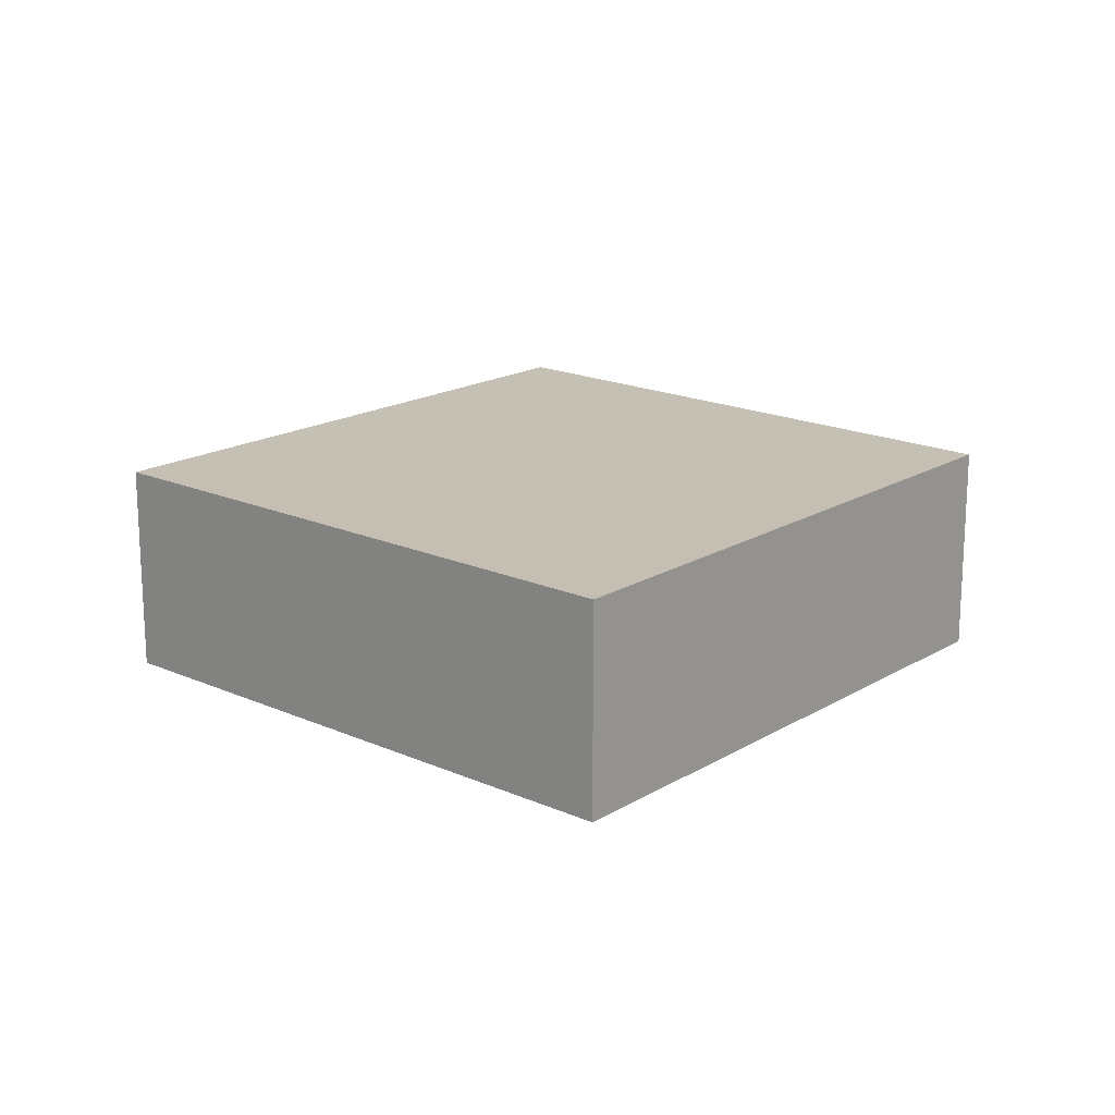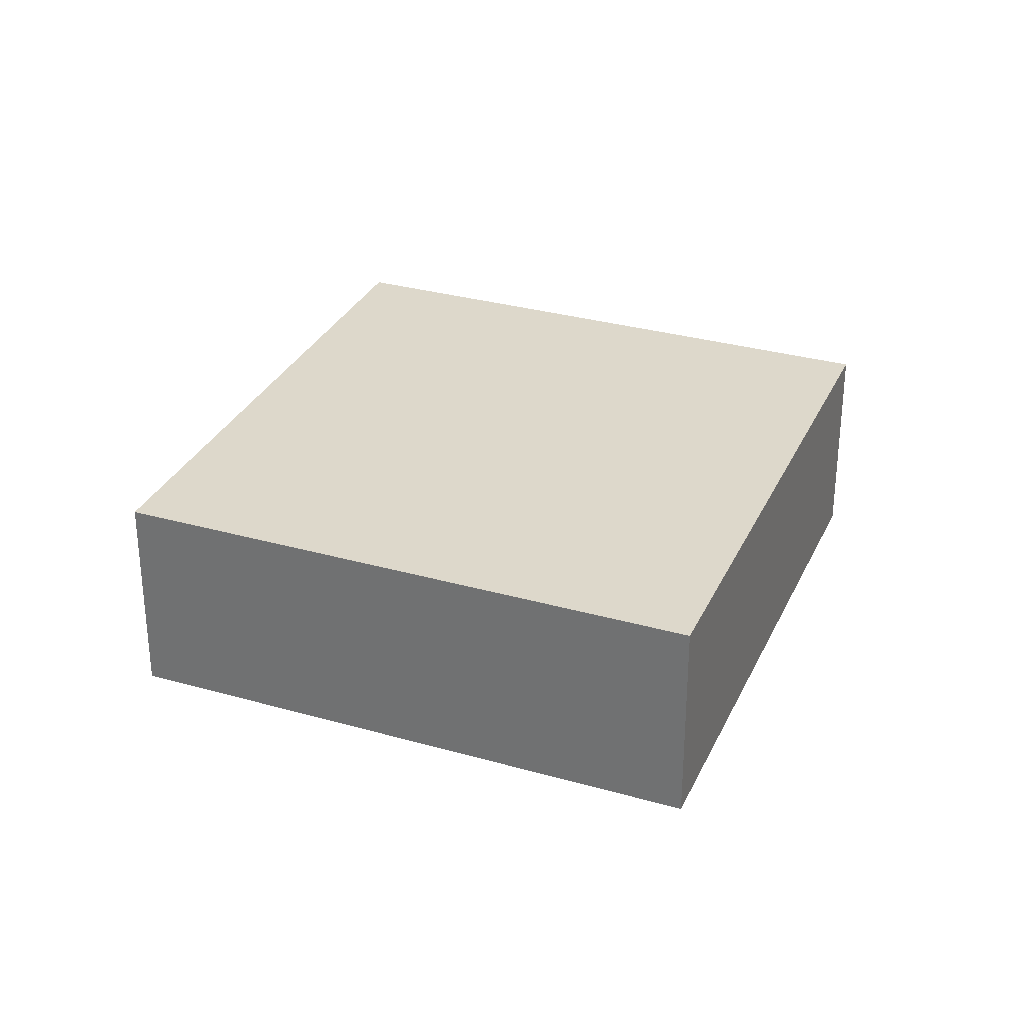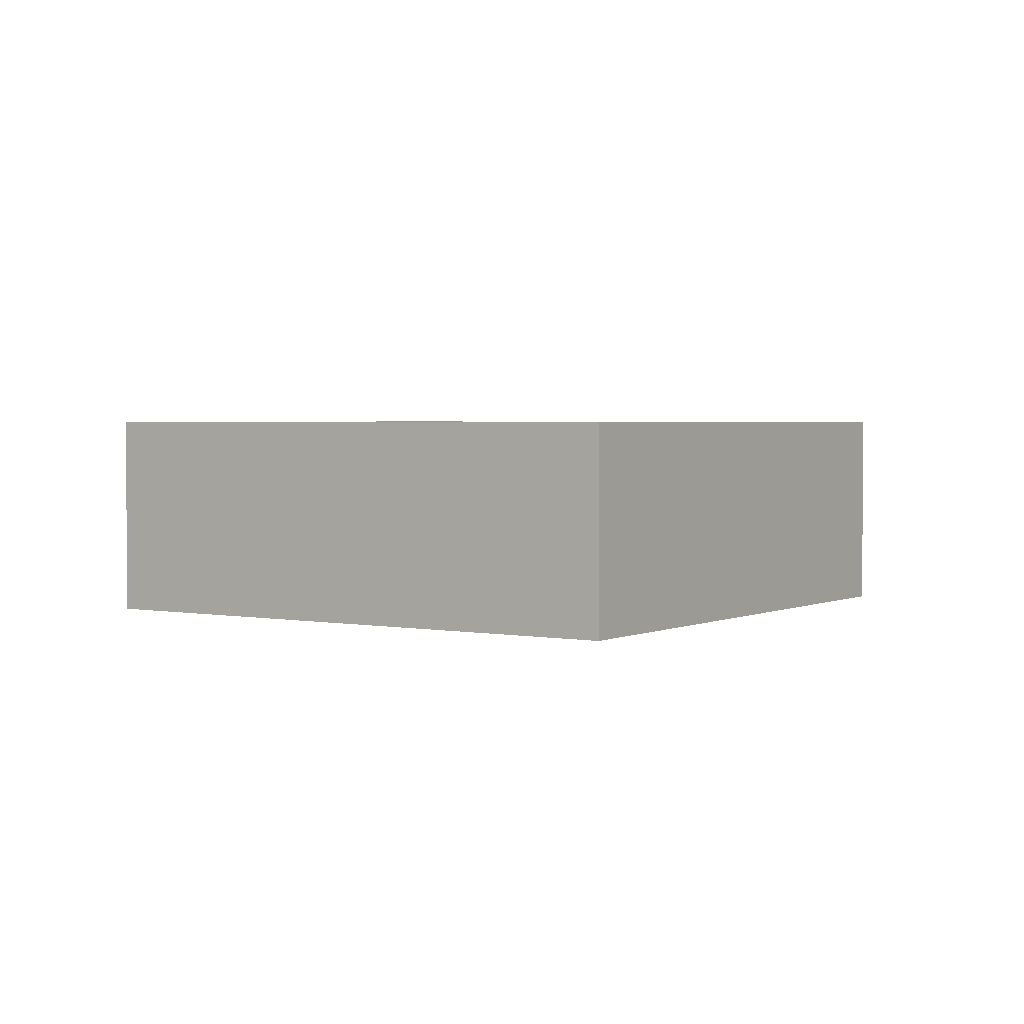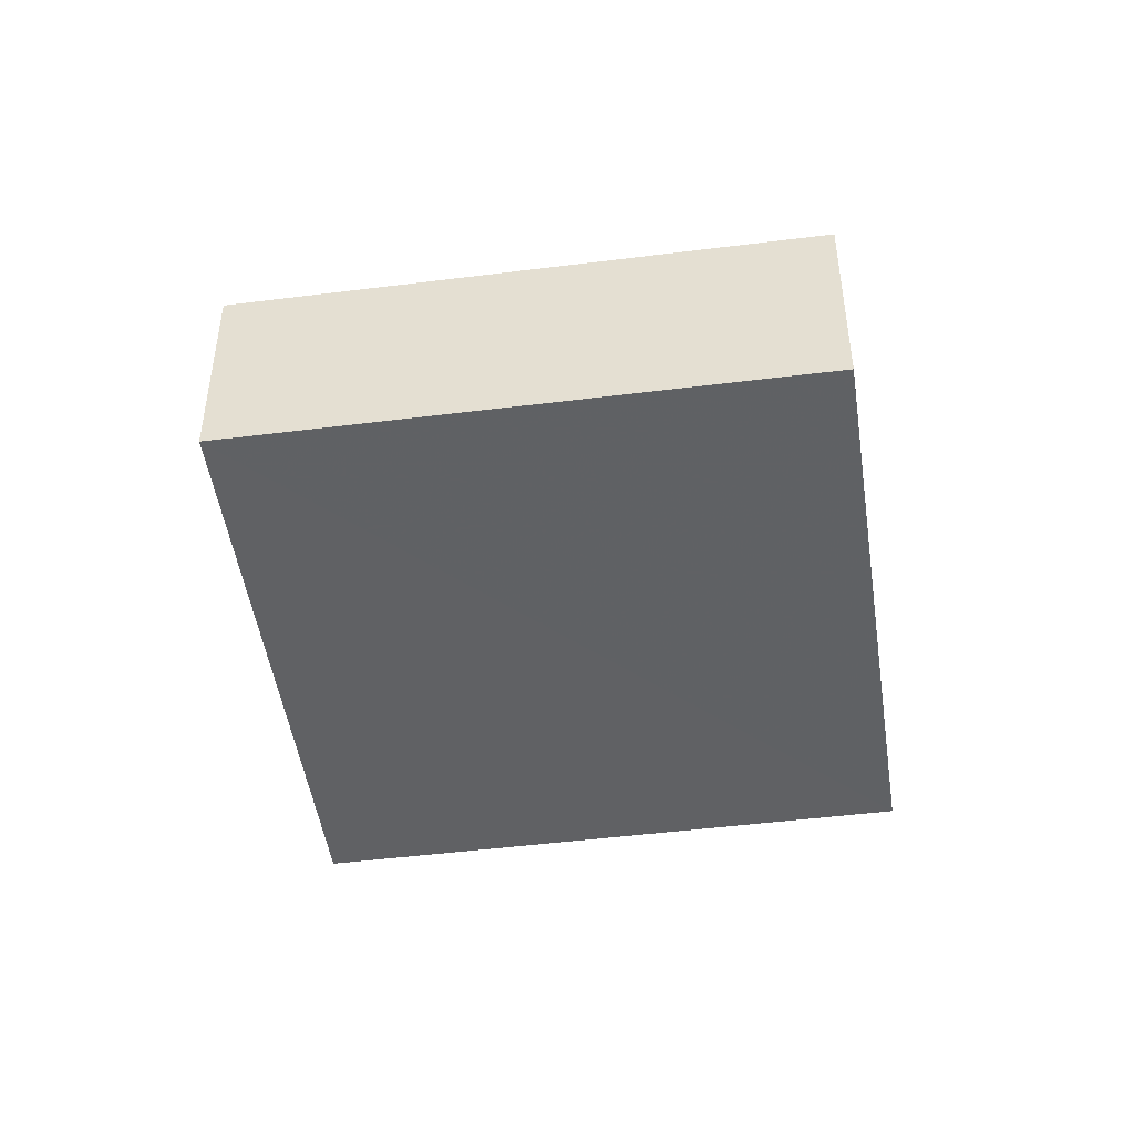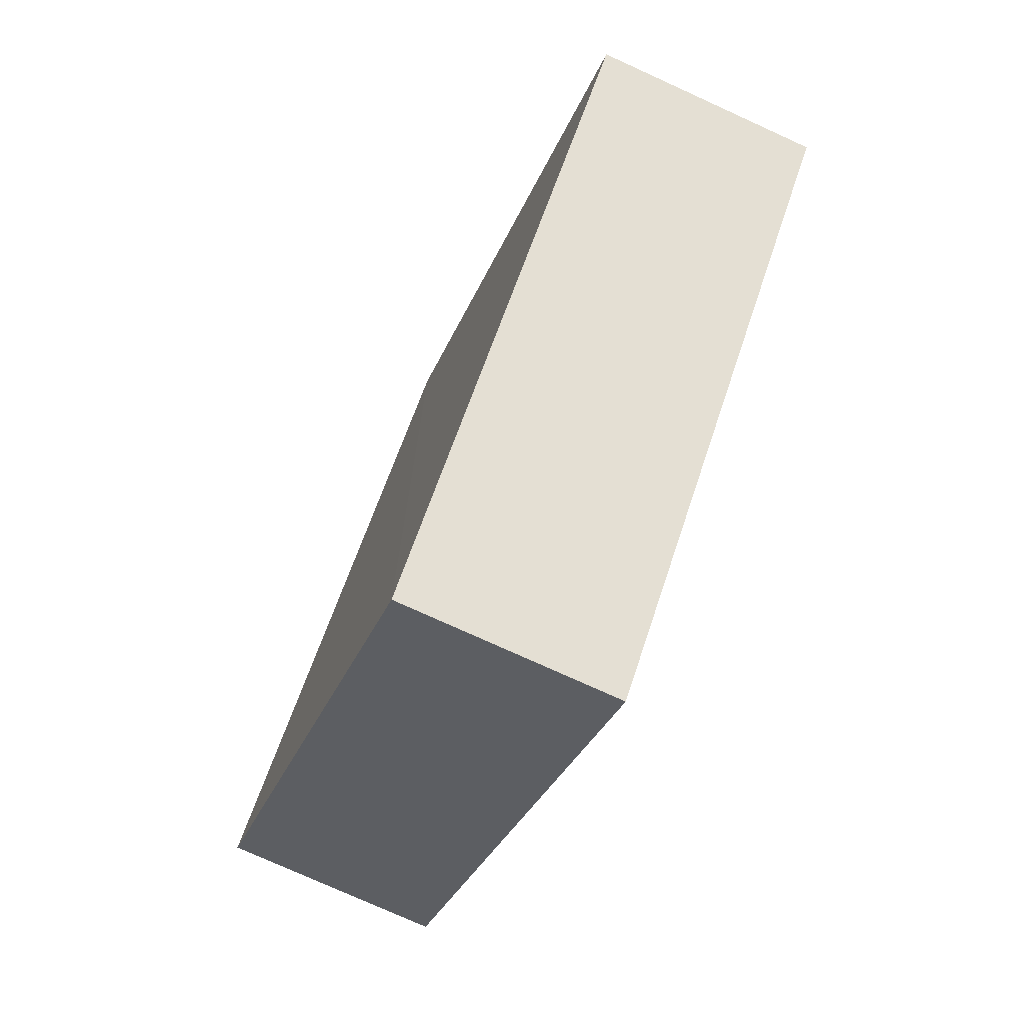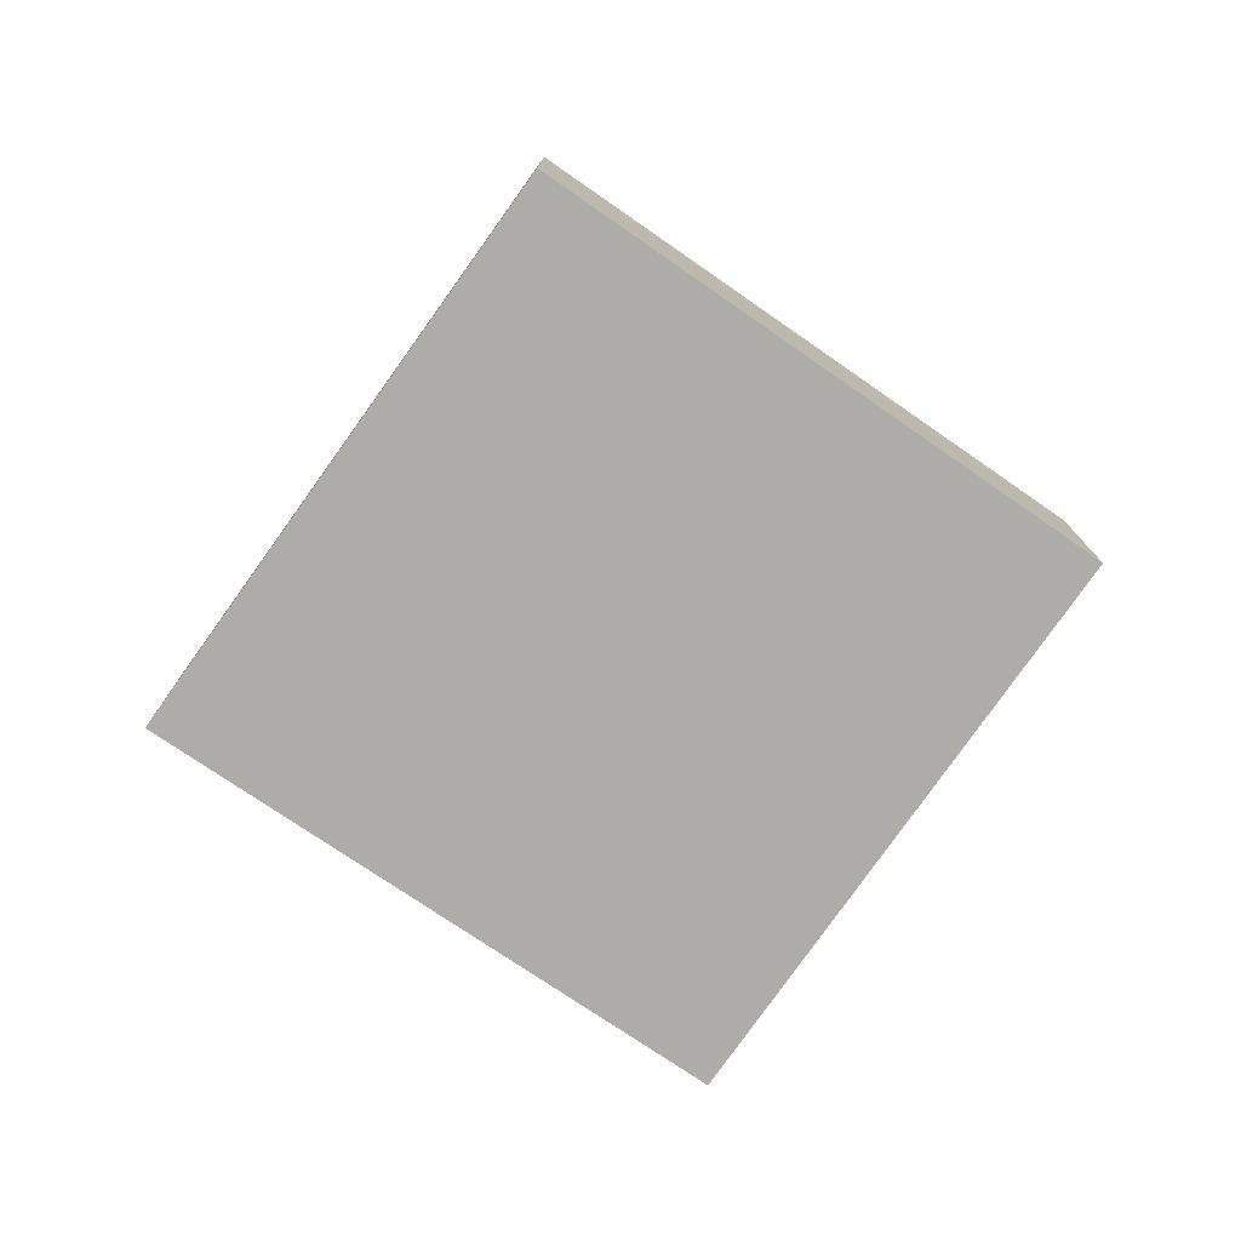
<metadata>
{"format":"obj","ext":"obj","renderer":"f3d","projection":"perspective","resolution":1024,"background":"white","views":[{"elev":17.9,"azim":-93.9,"up":"+Z"},{"elev":31.1,"azim":157.0,"up":"+Z"},{"elev":2.5,"azim":-11.1,"up":"+Z"},{"elev":-46.8,"azim":-126.7,"up":"+Z"},{"elev":-75.6,"azim":-114.8,"up":"+Y"},{"elev":-76.8,"azim":-169.9,"up":"+Z"}]}
</metadata>
<code>
o 3885
v 2229 1868 8.895
v 2229 1868 8.891
v 2229 1868 8.891
v 2229 1868 8.891
v 2229 1868 8.891
v 2229 1868 8.895
v 2229 1868 8.891
v 2229 1868 8.895
v 2229 1868 8.895
v 2229 1868 8.891
v 2229 1868 8.891
v 2229 1868 8.891
v 2229 1868 8.895
v 2229 1868 8.895
v 2229 1868 8.895
v 2229 1868 8.891
v 2229 1868 8.891
v 2229 1868 8.891
v 2229 1868 8.895
v 2229 1868 8.895
v 2229 1868 8.895
v 2229 1868 8.895
v 2229 1868 8.891
v 2229 1868 8.895
v 2229 1868 8.891
v 2229 1868 8.891
v 2229 1868 8.895
v 2229 1868 8.895
f 1 2 3
f 4 2 5
f 6 7 5
f 4 8 9
f 10 11 4
f 12 13 14
f 15 16 17
f 18 19 20
f 21 19 22
f 23 24 22
f 21 25 26
f 27 28 21

</code>
